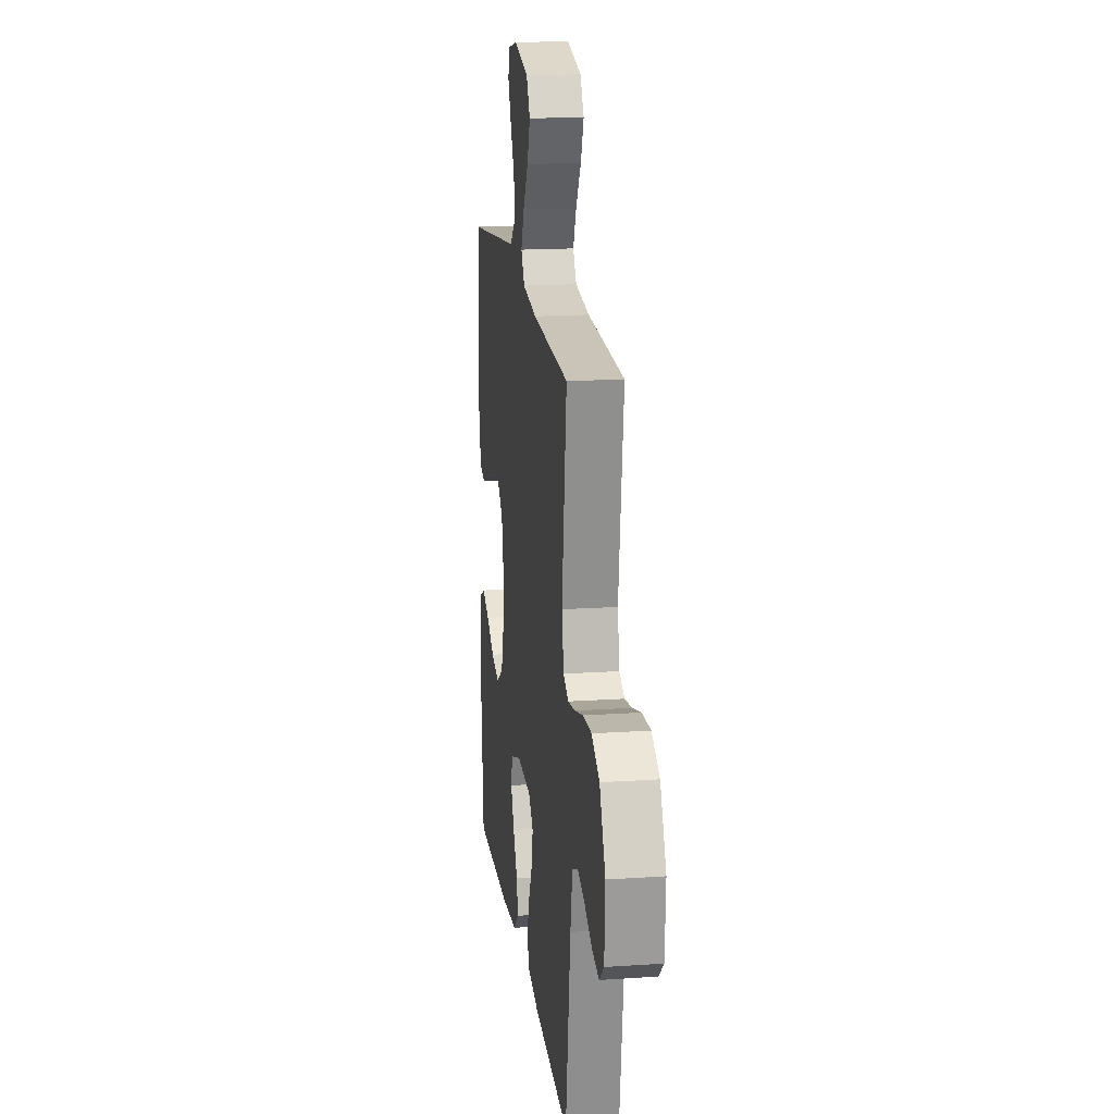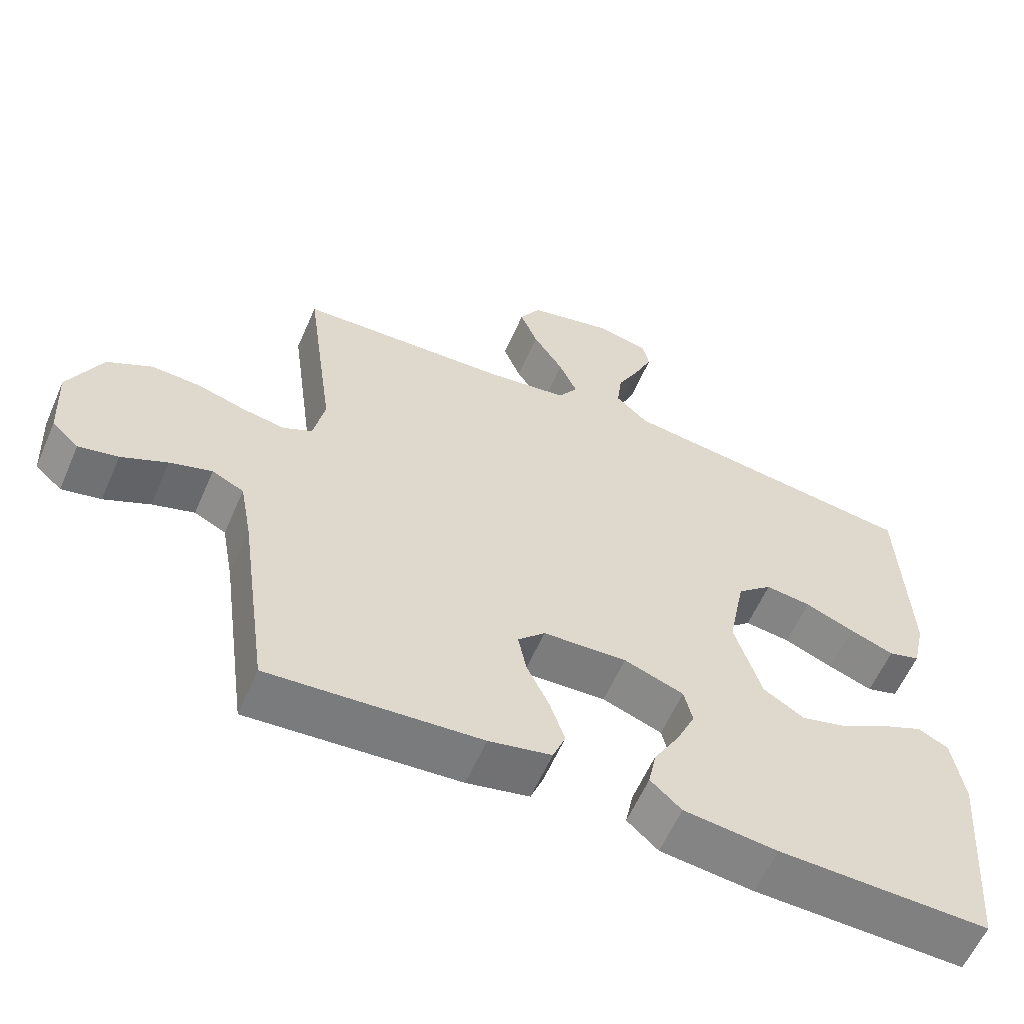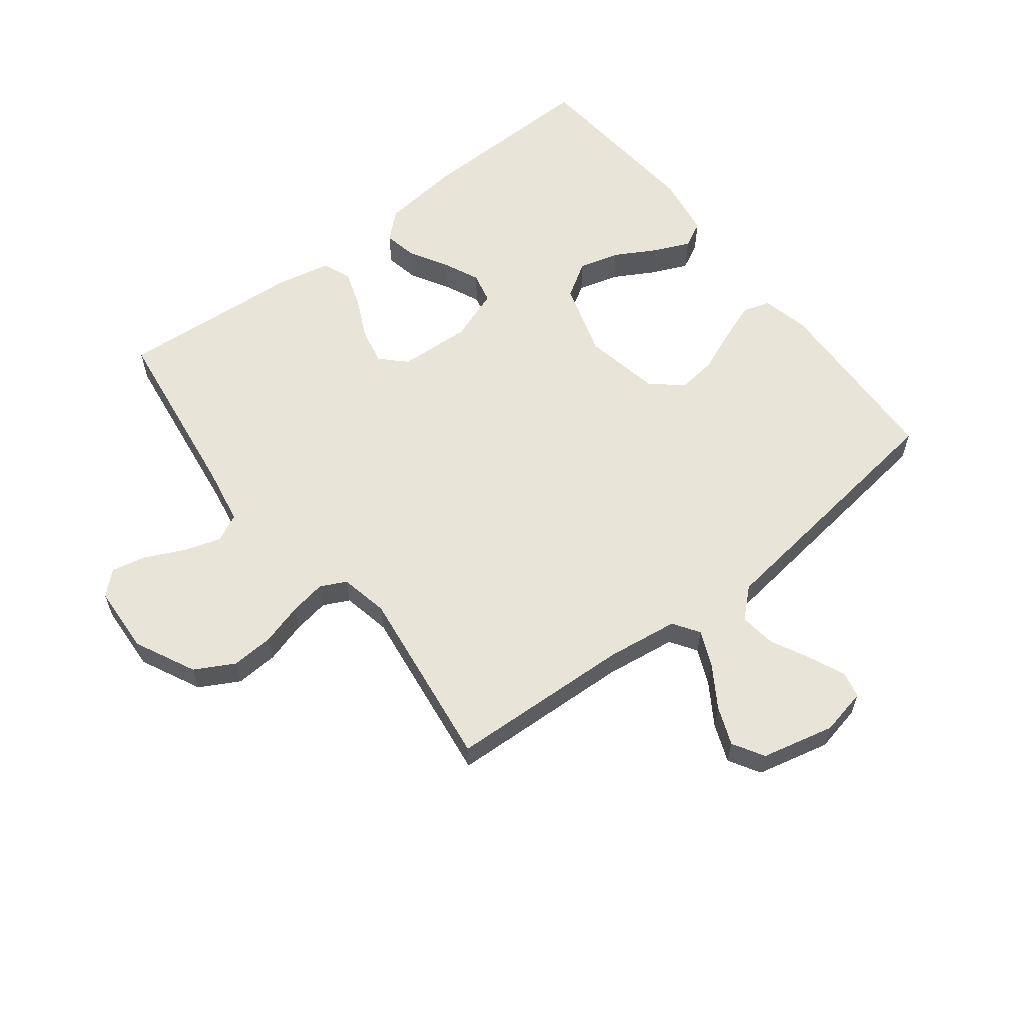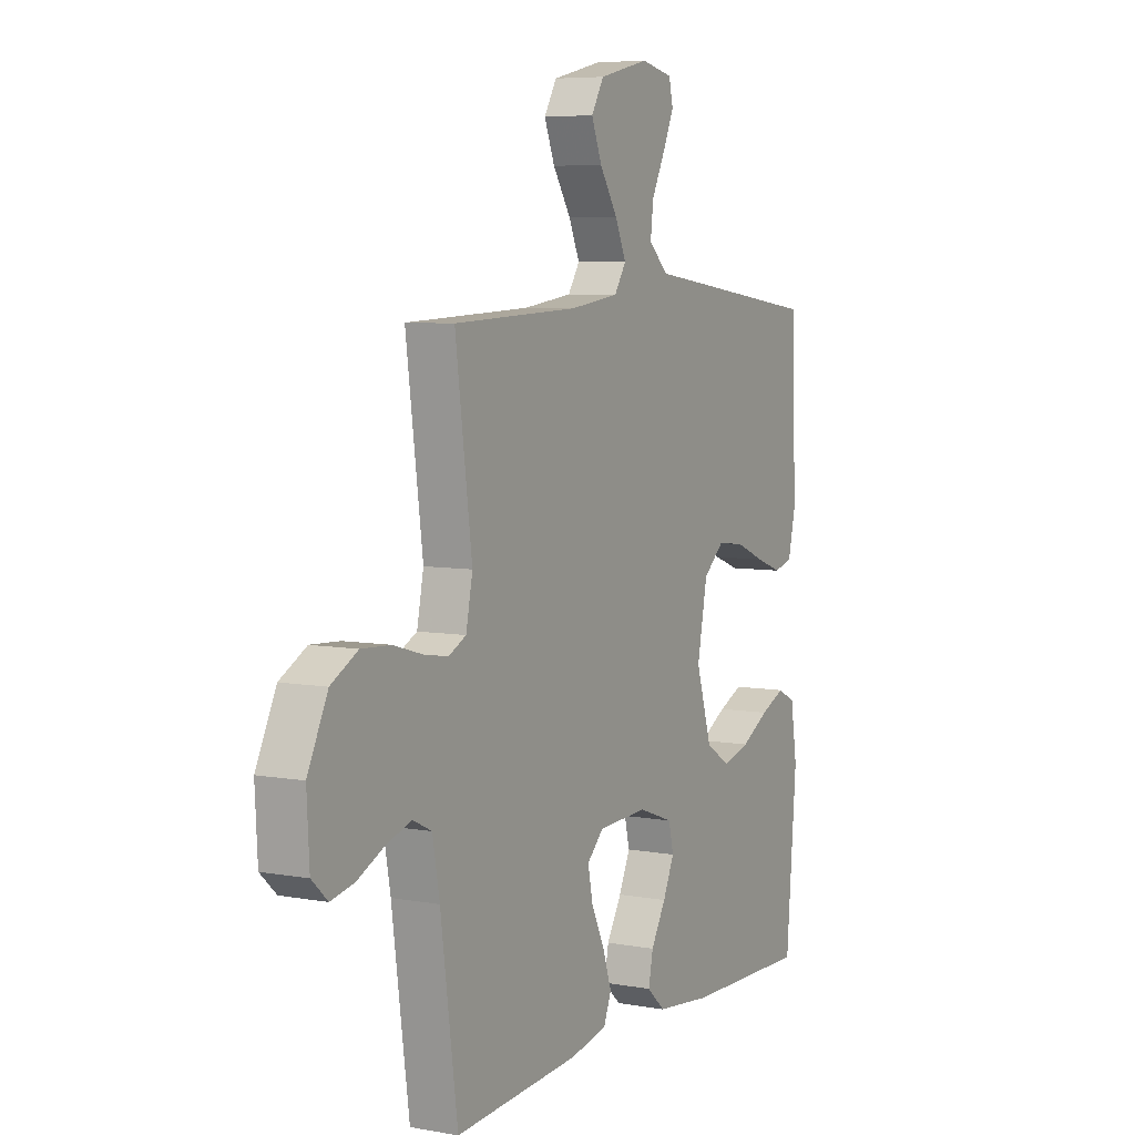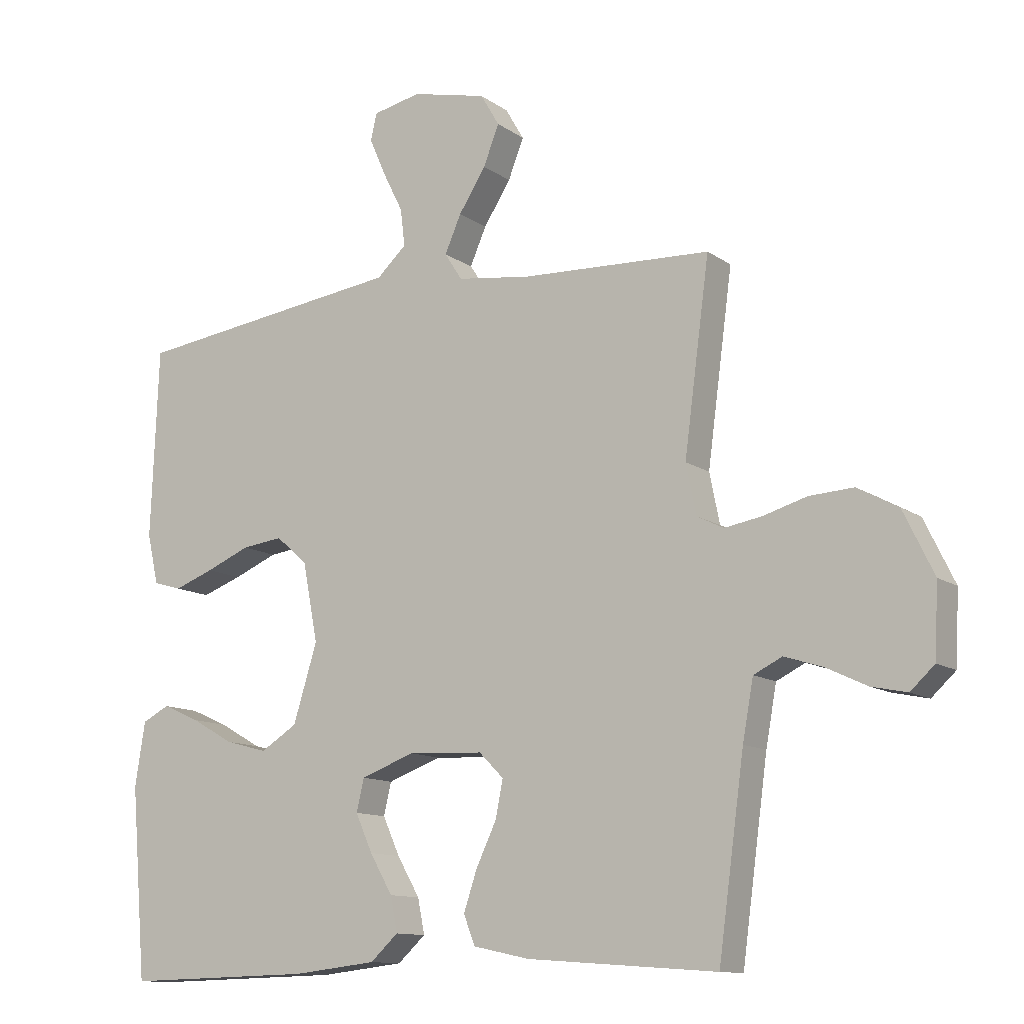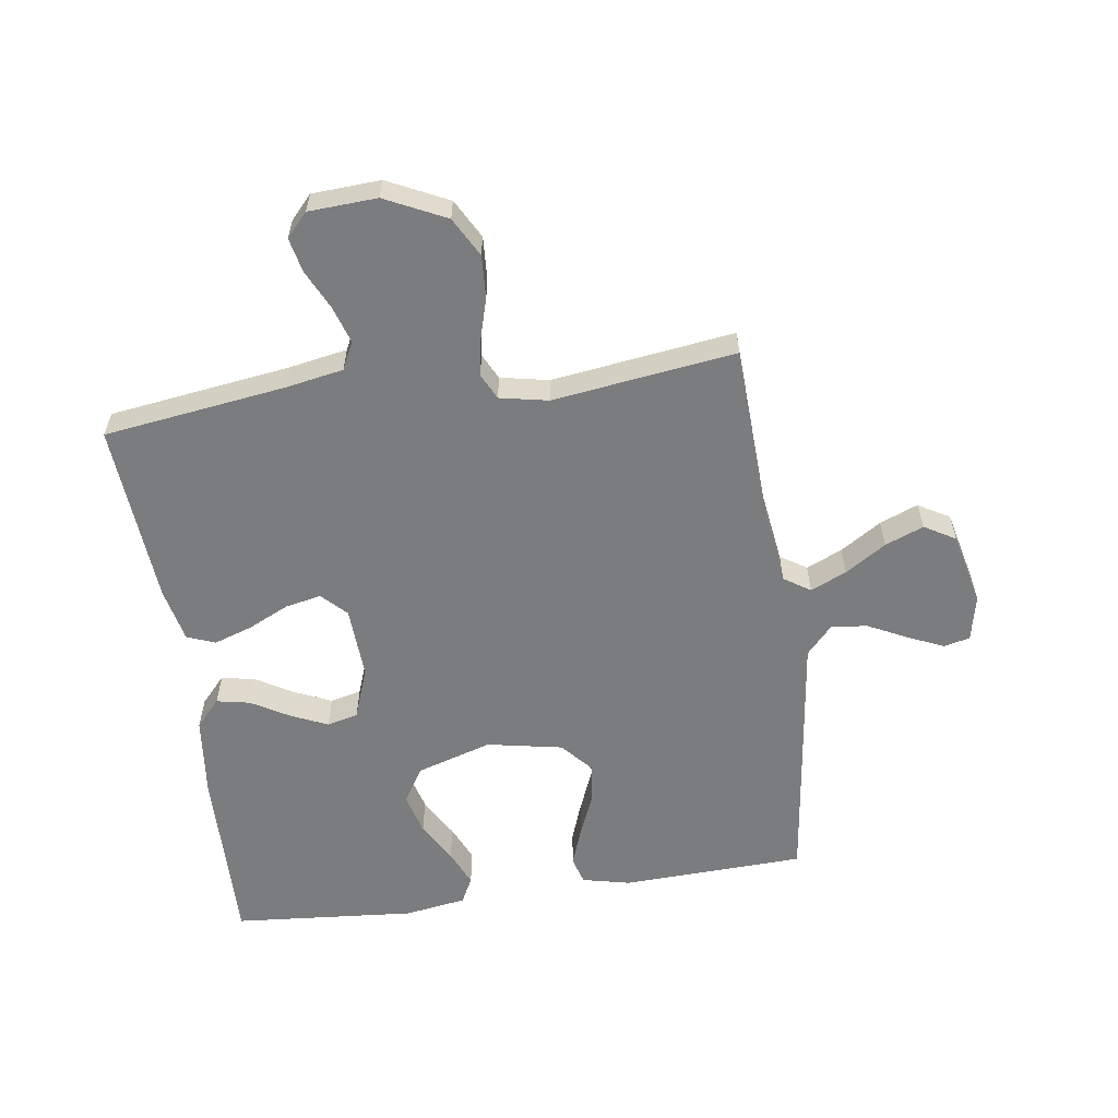
<metadata>
{"format":"obj","ext":"obj","renderer":"f3d","projection":"perspective","resolution":1024,"background":"white","views":[{"elev":17.5,"azim":-97.6,"up":"+Z"},{"elev":-59.7,"azim":-23.5,"up":"+Z"},{"elev":59.8,"azim":-37.8,"up":"+Y"},{"elev":6.4,"azim":-61.6,"up":"+Z"},{"elev":-11.9,"azim":-147.7,"up":"+Z"},{"elev":-58.6,"azim":-81.8,"up":"+Y"}]}
</metadata>
<code>
v -0.5 0.07 0.5
v -0.2 0.07 0.513
v -0.083 0.07 0.529
v -0.055 0.07 0.572
v -0.081 0.07 0.631
v -0.124 0.07 0.698
v -0.149 0.07 0.761
v -0.119 0.07 0.812
v 0 0.07 0.84
v 0.076 0.07 0.824
v 0.086 0.07 0.781
v 0.06 0.07 0.722
v 0.028 0.07 0.658
v 0.021 0.07 0.599
v 0.068 0.07 0.556
v 0.2 0.07 0.539
v 0.5 0.07 0.5
v 0.512 0.07 0.2
v 0.494 0.07 0.121
v 0.449 0.07 0.108
v 0.386 0.07 0.131
v 0.316 0.07 0.16
v 0.251 0.07 0.168
v 0.201 0.07 0.124
v 0.177 0.07 0
v 0.215 0.07 -0.123
v 0.273 0.07 -0.159
v 0.34 0.07 -0.141
v 0.407 0.07 -0.103
v 0.466 0.07 -0.077
v 0.509 0.07 -0.099
v 0.525 0.07 -0.2
v 0.5 0.07 -0.5
v 0.2 0.07 -0.493
v 0.067 0.07 -0.478
v 0.023 0.07 -0.438
v 0.034 0.07 -0.383
v 0.07 0.07 -0.321
v 0.097 0.07 -0.261
v 0.085 0.07 -0.21
v 0 0.07 -0.179
v -0.119 0.07 -0.185
v -0.158 0.07 -0.224
v -0.146 0.07 -0.283
v -0.114 0.07 -0.35
v -0.093 0.07 -0.413
v -0.111 0.07 -0.459
v -0.2 0.07 -0.478
v -0.5 0.07 -0.5
v -0.541 0.07 -0.2
v -0.558 0.07 -0.107
v -0.603 0.07 -0.085
v -0.663 0.07 -0.104
v -0.728 0.07 -0.135
v -0.784 0.07 -0.147
v -0.822 0.07 -0.112
v -0.828 0.07 0
v -0.78 0.07 0.099
v -0.716 0.07 0.134
v -0.646 0.07 0.13
v -0.577 0.07 0.11
v -0.518 0.07 0.1
v -0.476 0.07 0.121
v -0.46 0.07 0.2
v -0.5 0 0.5
v -0.2 0 0.513
v -0.083 0 0.529
v -0.055 0 0.572
v -0.081 0 0.631
v -0.124 0 0.698
v -0.149 0 0.761
v -0.119 0 0.812
v 0 0 0.84
v 0.076 0 0.824
v 0.086 0 0.781
v 0.06 0 0.722
v 0.028 0 0.658
v 0.021 0 0.599
v 0.068 0 0.556
v 0.2 0 0.539
v 0.5 0 0.5
v 0.512 0 0.2
v 0.494 0 0.121
v 0.449 0 0.108
v 0.386 0 0.131
v 0.316 0 0.16
v 0.251 0 0.168
v 0.201 0 0.124
v 0.177 0 0
v 0.215 0 -0.123
v 0.273 0 -0.159
v 0.34 0 -0.141
v 0.407 0 -0.103
v 0.466 0 -0.077
v 0.509 0 -0.099
v 0.525 0 -0.2
v 0.5 0 -0.5
v 0.2 0 -0.493
v 0.067 0 -0.478
v 0.023 0 -0.438
v 0.034 0 -0.383
v 0.07 0 -0.321
v 0.097 0 -0.261
v 0.085 0 -0.21
v 0 0 -0.179
v -0.119 0 -0.185
v -0.158 0 -0.224
v -0.146 0 -0.283
v -0.114 0 -0.35
v -0.093 0 -0.413
v -0.111 0 -0.459
v -0.2 0 -0.478
v -0.5 0 -0.5
v -0.541 0 -0.2
v -0.558 0 -0.107
v -0.603 0 -0.085
v -0.663 0 -0.104
v -0.728 0 -0.135
v -0.784 0 -0.147
v -0.822 0 -0.112
v -0.828 0 0
v -0.78 0 0.099
v -0.716 0 0.134
v -0.646 0 0.13
v -0.577 0 0.11
v -0.518 0 0.1
v -0.476 0 0.121
v -0.46 0 0.2
f 59 60 61
f 58 59 61
f 57 58 61
f 56 57 61
f 55 56 61
f 54 55 61
f 53 54 61
f 52 53 61 62
f 51 52 62 63
f 48 49 50
f 47 48 50
f 46 47 50
f 45 46 50
f 44 45 50
f 50 51 63
f 44 50 63
f 43 44 63
f 36 37 38
f 35 36 38
f 34 35 38
f 33 34 38
f 32 33 38
f 31 32 38
f 30 31 38
f 29 30 38
f 28 29 38
f 27 28 38 39
f 26 27 39 40
f 20 21 22
f 19 20 22
f 18 19 22
f 17 18 22
f 16 17 22
f 15 16 22
f 14 15 22 23
f 11 12 13
f 10 11 13
f 9 10 13
f 8 9 13
f 7 8 13
f 6 7 13
f 5 6 13
f 4 5 13 14
f 14 23 24
f 4 14 24
f 3 4 24
f 64 1 2
f 64 2 3
f 63 64 3
f 43 63 3
f 42 43 3
f 3 24 25
f 42 3 25
f 41 42 25
f 25 26 40 41
f 125 124 123
f 125 123 122
f 125 122 121
f 125 121 120
f 125 120 119
f 125 119 118
f 125 118 117
f 126 125 117 116
f 127 126 116 115
f 114 113 112
f 114 112 111
f 114 111 110
f 114 110 109
f 114 109 108
f 127 115 114
f 127 114 108
f 127 108 107
f 102 101 100
f 102 100 99
f 102 99 98
f 102 98 97
f 102 97 96
f 102 96 95
f 102 95 94
f 102 94 93
f 102 93 92
f 103 102 92 91
f 104 103 91 90
f 86 85 84
f 86 84 83
f 86 83 82
f 86 82 81
f 86 81 80
f 86 80 79
f 87 86 79 78
f 77 76 75
f 77 75 74
f 77 74 73
f 77 73 72
f 77 72 71
f 77 71 70
f 77 70 69
f 78 77 69 68
f 88 87 78
f 88 78 68
f 88 68 67
f 66 65 128
f 67 66 128
f 67 128 127
f 67 127 107
f 67 107 106
f 89 88 67
f 89 67 106
f 89 106 105
f 105 104 90 89
f 1 65 66 2
f 2 66 67 3
f 3 67 68 4
f 4 68 69 5
f 5 69 70 6
f 6 70 71 7
f 7 71 72 8
f 8 72 73 9
f 9 73 74 10
f 10 74 75 11
f 11 75 76 12
f 12 76 77 13
f 13 77 78 14
f 14 78 79 15
f 15 79 80 16
f 16 80 81 17
f 17 81 82 18
f 18 82 83 19
f 19 83 84 20
f 20 84 85 21
f 21 85 86 22
f 22 86 87 23
f 23 87 88 24
f 24 88 89 25
f 25 89 90 26
f 26 90 91 27
f 27 91 92 28
f 28 92 93 29
f 29 93 94 30
f 30 94 95 31
f 31 95 96 32
f 32 96 97 33
f 33 97 98 34
f 34 98 99 35
f 35 99 100 36
f 36 100 101 37
f 37 101 102 38
f 38 102 103 39
f 39 103 104 40
f 40 104 105 41
f 41 105 106 42
f 42 106 107 43
f 43 107 108 44
f 44 108 109 45
f 45 109 110 46
f 46 110 111 47
f 47 111 112 48
f 48 112 113 49
f 49 113 114 50
f 50 114 115 51
f 51 115 116 52
f 52 116 117 53
f 53 117 118 54
f 54 118 119 55
f 55 119 120 56
f 56 120 121 57
f 57 121 122 58
f 58 122 123 59
f 59 123 124 60
f 60 124 125 61
f 61 125 126 62
f 62 126 127 63
f 63 127 128 64
f 64 128 65 1

</code>
